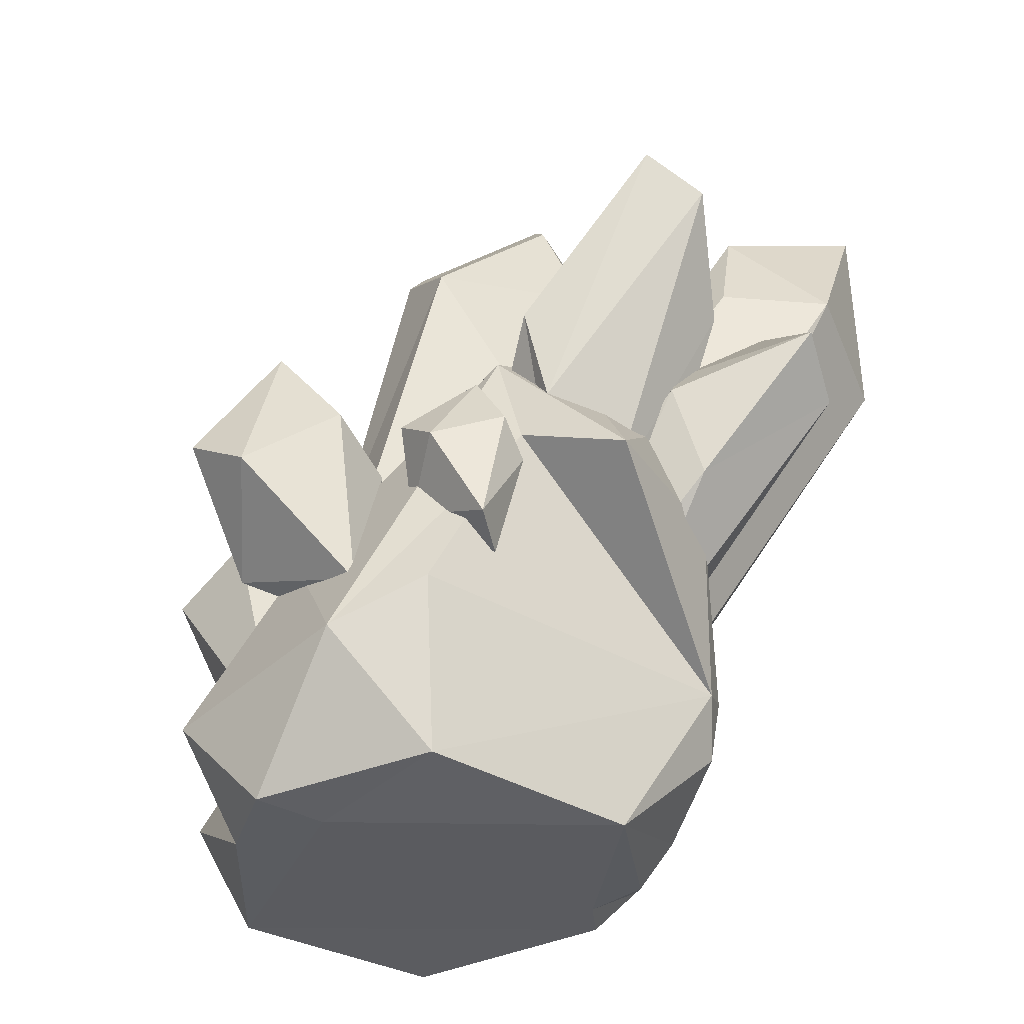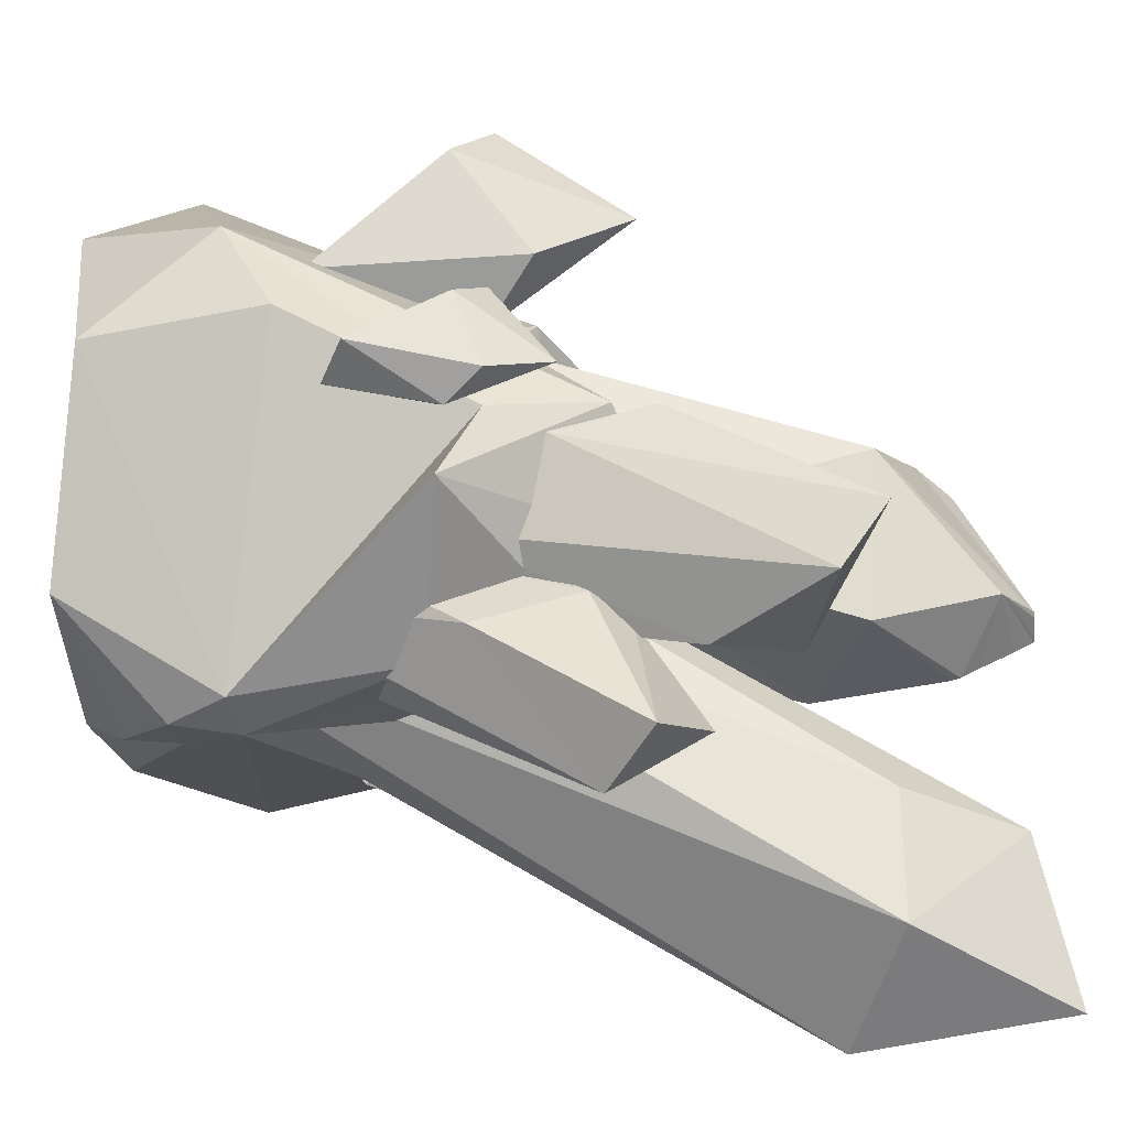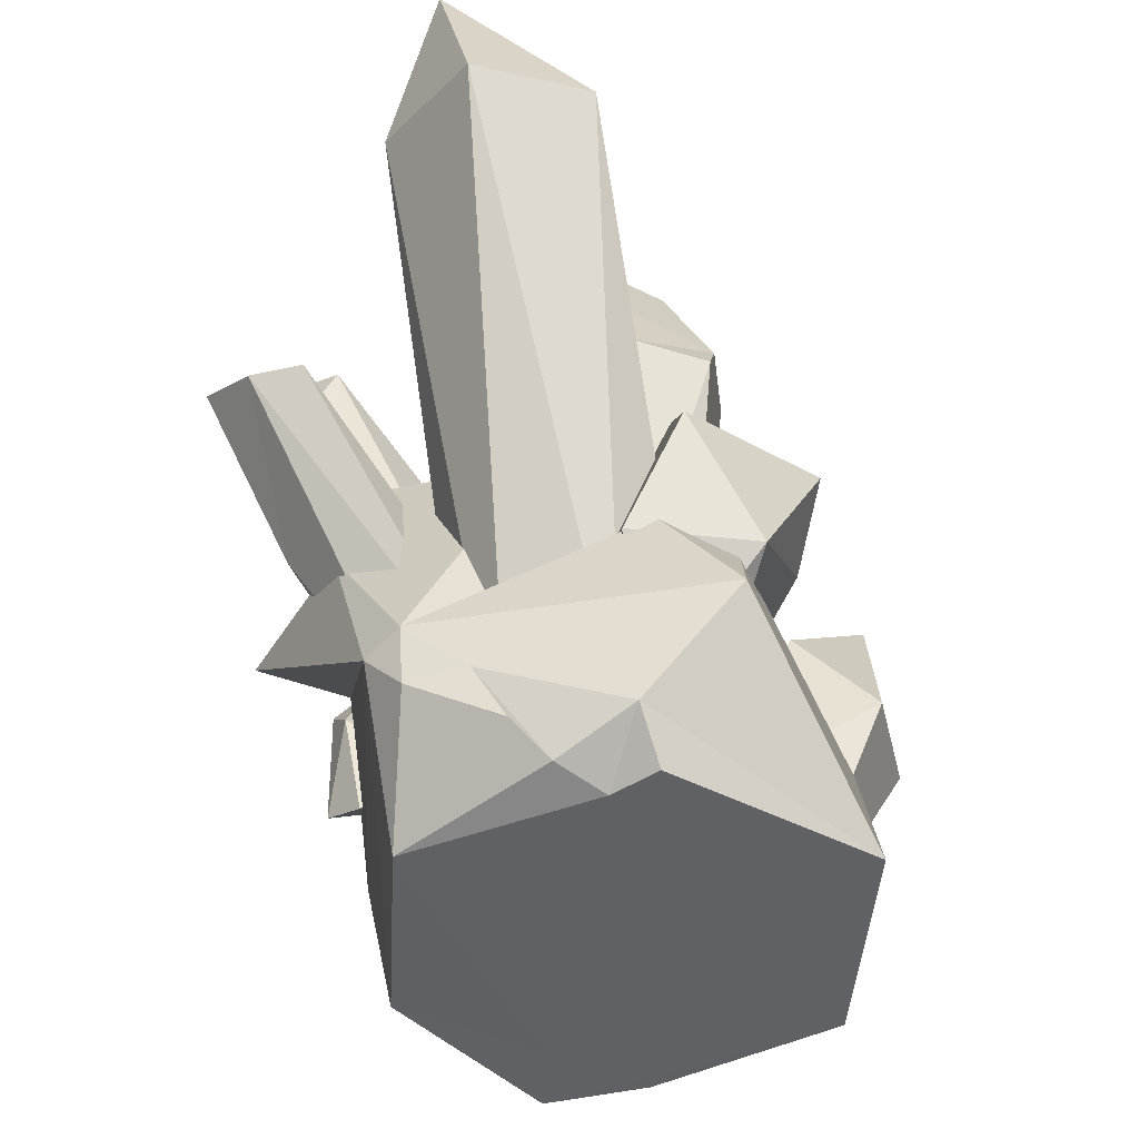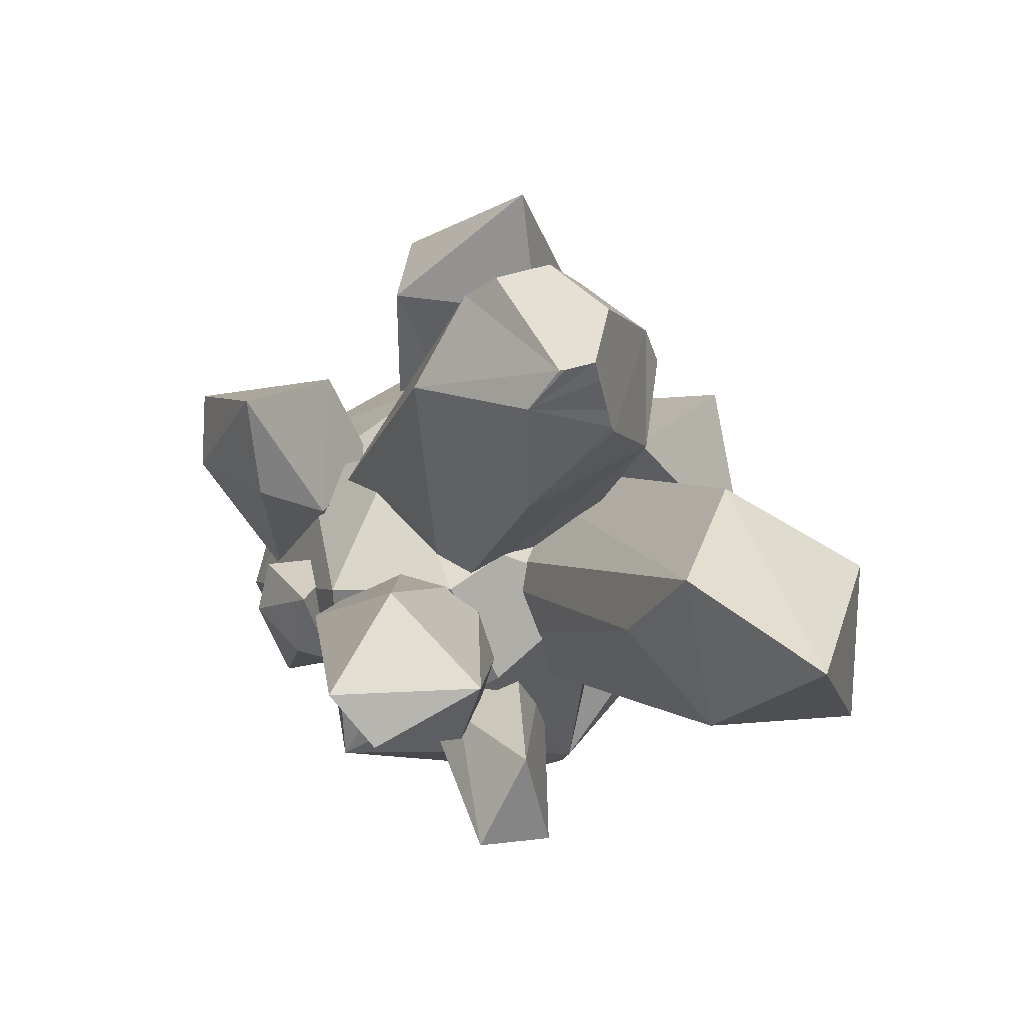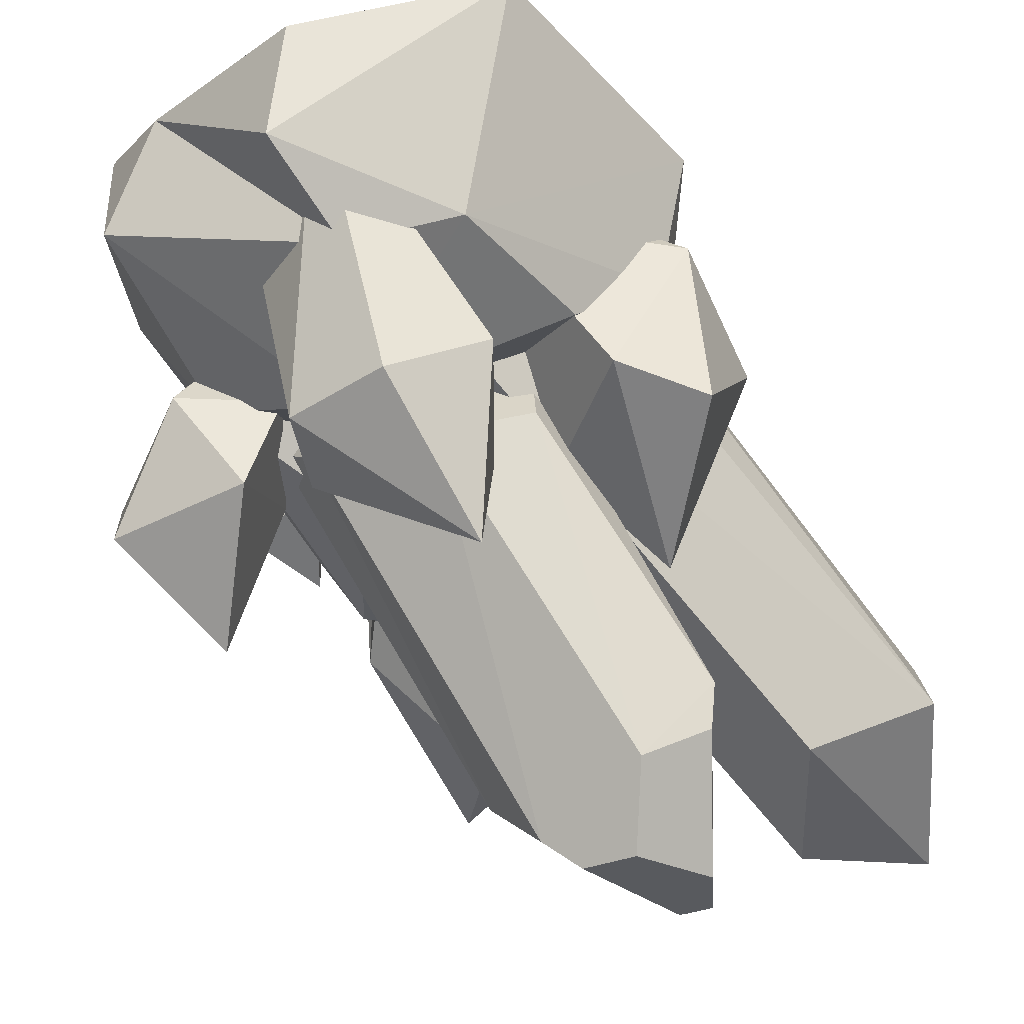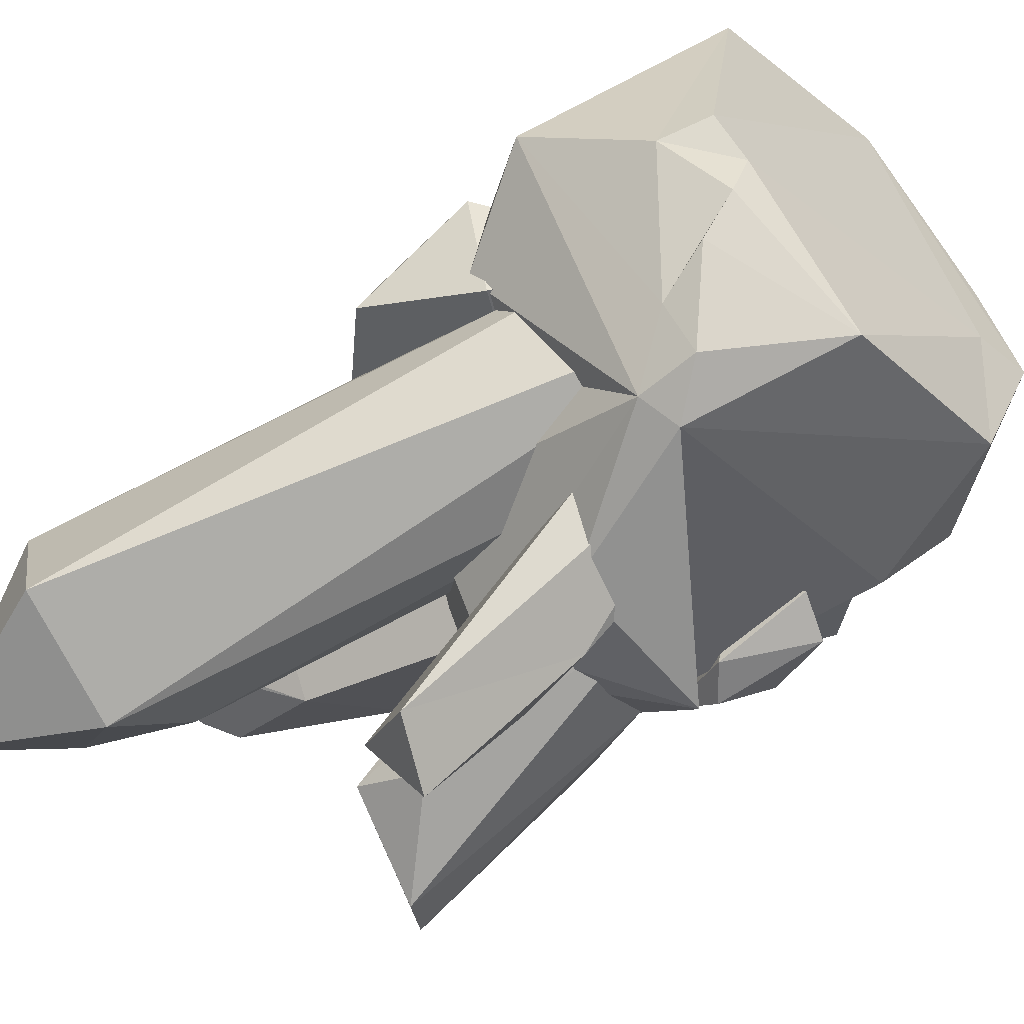
<metadata>
{"format":"obj","ext":"obj","renderer":"f3d","projection":"perspective","resolution":1024,"background":"white","views":[{"elev":-33.1,"azim":132.3,"up":"+Y"},{"elev":-77.1,"azim":90.1,"up":"+Z"},{"elev":-50.4,"azim":-108.6,"up":"+Y"},{"elev":70.7,"azim":-169.6,"up":"+Y"},{"elev":78.9,"azim":163.9,"up":"+Z"},{"elev":-53.4,"azim":-43.3,"up":"+Z"}]}
</metadata>
<code>
v -17 78.58 -4.941
v 9.199 25.47 13.06
v -14.72 87.57 -17.25
v -19.16 76.81 -26.79
v 0.7267 14.51 -6.951
v -31.78 72.69 -22.46
v -30.24 77.34 -9.673
v -0.2923 15 10.77
v 16.68 24.14 1.612
v 12.47 9.852 7.626
v -7.395 19.05 0.01182
v -27.54 91.35 -24.54
v 12.26 14.01 -5.265
v 0.6609 9.079 -1.449
v -10.33 76.64 -19.3
v 10.1 23.71 -10.46
v 5.063 42.52 -27.05
v 7.119 51.92 -25.12
v -2.909 61.46 -29.19
v -6.175 52.97 -34.49
v -1.53 25.12 -9.843
v 4.614 55.28 -24.44
v 0.0695 56.81 -37.17
v 4.017 27.86 -1.101
v 3.866 23.96 -14.17
v 9.193 18.35 -1.227
v 11.95 29.13 -4.599
v -7.655 42.82 16.99
v -17.94 32.92 9.473
v -1.191 25.2 9.585
v -15.07 48.19 16.66
v -1.165 48.42 5.269
v -2.199 41.81 -1.252
v -15.27 33.12 -2.551
v -20.86 44.25 1.332
v -8.326 60.11 5.135
v -5.091 21.24 1.6
v 2.731 41.25 29.47
v 8.187 25.89 10.29
v 10.88 12.47 20.24
v 20.54 47.64 22.09
v 5.239 50.04 21.92
v 19.74 23.24 15.47
v 12.26 42.5 35.45
v 8.447 57.82 31.45
v 20.7 43.32 30.5
v 38.31 40.58 1.814
v 30.62 33.43 9.437
v 29.22 28.75 -4.563
v 39.08 44.22 8.172
v 30.16 47.63 -2.69
v 23.84 43.6 -2.234
v 21.25 36.02 7.578
v 26.37 43.52 12.83
v 32.25 56.17 3.948
v 22.25 26.83 -1.577
v -3.81 87.8 6.729
v -4.129 88.17 1.317
v -4.149 88.14 1.181
v -4.182 88.02 1.226
v -3.707 89.54 1.432
v -3.689 89.63 1.334
v -3.637 89.78 1.399
v -3.453 89.95 0.8312
v -3.437 89.95 0.8146
v -3.4 89.99 0.6849
v -3.451 89.89 0.9808
v -2.946 90.11 0.07822
v -3.395 89.94 0.831
v -3.606 90.16 0.388
v -3.687 89.65 1.297
v -3.723 89.53 1.271
v -3.409 89.96 0.7827
v -4.214 88.37 -0.5392
v -1.146 89.97 -0.7017
v -5.274 85.24 -1.941
v -0.3333 76.39 13.93
v -0.3797 43.83 9.7
v 9.032 43.97 13.91
v -9.1 71 0.7463
v -7.189 75.56 10.62
v -6.114 82.69 -2.839
v 0.664 75.22 -8.821
v 8.747 49.56 -11.95
v 9.885 80.77 8.788
v 13.27 76.19 0.6559
v 12.55 33.9 -4.776
v 0.2025 41.02 -4.595
v 22.99 39.41 2.155
v 10.99 42.53 13.23
v -1.68 37.95 2.533
v 14.59 30.61 1.997
v 20.07 42.06 8.4
v 1.675 86.7 -3.744
v -0.5961 89.89 -0.8427
v -8.729 71.58 9.452
v 2.403 84.41 11.67
v -5.855 83.55 -2.837
v 7.075 84.06 9.62
v 13.91 43.43 -5.908
v 13.94 37.89 -16.06
v 20.34 57.48 -17.66
v 12.06 70.67 -17.92
v 3.61 60.94 -28.17
v 10.61 70.41 -32.73
v 10.6 40.1 -19.93
v 3.672 38.56 -18.52
v 2.187 68.53 -24.93
v 15.27 74.34 -29.58
v 5.59 51.77 -9.743
v 18.28 48.6 -18.74
v 8.102 34.64 -11.34
v 2.528 38.69 -10.63
v 28.67 41.25 -13.38
v 24.75 36.73 -7.375
v 25.36 32.7 -17.03
v 28.27 43.97 -9.164
v 23.3 43.77 -17.82
v 20.16 40.63 -17.31
v 19.11 36.75 -9.44
v 20.78 42.19 -6.276
v 23 49.5 -13.91
v 21.42 30.88 -14.96
v -7.033 36.41 -4.01
v -8.733 10.05 -6.416
v -10.39 45.84 -4.17
v -11.43 9.003 1.67
v -8.409 19.08 -13.38
v -14.41 13.09 -1.165
v 16.03 39.84 15.33
v 32.72 22.22 -4.96
v 4.633 9.035 -15.6
v -14.57 35.38 8.186
v 11.98 9.045 26.77
v 12.53 28.98 26.6
v 27.52 34.71 5.083
v 30.43 9.293 5.654
v -2.446 23.4 -20.9
v 7.536 59.16 -13.04
v -6.125 24.53 -18.91
v 7.692 39.02 1.774
v 19.73 53.78 -13.64
v -16.24 34.57 0.1405
v 10.25 46.33 5.722
v -8.978 13.6 -10.31
v 23.65 9.002 4.127
v -20.52 23.81 6.145
v 24.26 10.95 -10.15
v -1.762 48.45 2.28
v -5.82 37.47 15.03
v -10.73 45.24 -2.641
v 32.47 18.58 14.28
v 16.18 19.12 30.33
v -5.4 18.47 -18.26
v 1.72 29 25.17
v 20.08 43.69 -17.02
v 16.57 40.29 -26.83
v 17.47 39.01 5.788
v -7.498 9 -1.322
v -6.797 50.73 -7.591
v 27.41 26.89 -12.22
v 1.68 52.18 -19.22
v -8.09 8.655 22.12
v 3.316 58.07 -8.244
v 0.944 39.32 -23.6
v 25.35 9.365 13.96
v 17.19 47.63 4.144
f 1 2 3
f 4 5 6
f 2 7 8
f 2 9 3
f 10 2 8
f 5 11 6
f 6 11 7
f 7 12 6
f 13 5 4
f 8 14 10
f 3 12 1
f 15 13 4
f 7 2 1
f 12 7 1
f 14 13 10
f 9 13 15
f 10 13 9
f 9 2 10
f 12 3 4
f 12 4 6
f 11 8 7
f 11 14 8
f 15 4 3
f 3 9 15
f 14 5 13
f 14 11 5
f 16 17 18
f 19 20 21
f 19 22 23
f 19 24 22
f 21 25 26
f 22 24 27
f 24 19 21
f 24 21 26
f 25 17 16
f 21 20 25
f 25 20 17
f 19 23 20
f 27 16 18
f 24 26 27
f 16 27 26
f 26 25 16
f 23 18 17
f 17 20 23
f 23 22 18
f 22 27 18
f 28 29 30
f 37 33 30
f 35 29 31
f 30 32 28
f 35 31 36
f 33 34 35
f 33 32 30
f 35 36 33
f 29 35 34
f 29 37 30
f 29 34 37
f 34 33 37
f 36 32 33
f 36 31 28
f 31 29 28
f 32 36 28
f 38 39 40
f 41 39 42
f 39 41 43
f 44 38 40
f 41 45 46
f 41 46 43
f 40 43 46
f 40 39 43
f 44 45 38
f 38 42 39
f 44 40 46
f 44 46 45
f 45 41 42
f 38 45 42
f 47 48 49
f 56 52 49
f 54 48 50
f 49 51 47
f 54 50 55
f 52 53 54
f 52 51 49
f 54 55 52
f 48 54 53
f 48 56 49
f 48 53 56
f 53 52 56
f 55 51 52
f 55 50 47
f 50 48 47
f 51 55 47
f 57 58 59
f 60 57 59
f 57 61 58
f 57 62 61
f 57 63 62
f 64 63 57
f 65 66 67
f 57 65 64
f 66 68 69
f 65 57 66
f 68 66 57
f 70 63 64
f 63 61 71
f 61 62 71
f 62 71 72
f 62 72 71
f 63 71 62
f 68 73 69
f 64 67 73
f 73 67 66
f 74 61 63
f 64 73 68
f 57 75 68
f 61 76 60
f 60 58 61
f 57 60 76
f 70 74 63
f 77 78 79
f 80 81 82
f 83 80 82
f 83 84 80
f 77 79 85
f 84 83 86
f 87 88 84
f 89 84 86
f 90 91 92
f 79 93 85
f 89 87 84
f 93 90 92
f 94 68 75
f 94 74 70
f 95 86 94
f 93 86 85
f 93 92 89
f 93 89 86
f 81 57 82
f 81 96 77
f 97 77 85
f 77 97 81
f 64 68 70
f 68 94 70
f 83 98 94
f 83 94 86
f 99 95 57
f 86 95 85
f 76 61 74
f 94 76 74
f 97 99 57
f 97 57 81
f 97 85 99
f 85 95 99
f 98 82 57
f 83 82 98
f 98 57 76
f 98 76 94
f 80 96 81
f 80 84 88
f 78 91 79
f 91 96 80
f 95 94 75
f 95 75 57
f 77 96 78
f 91 78 96
f 91 88 87
f 80 88 91
f 89 92 87
f 91 87 92
f 93 79 90
f 79 91 90
f 100 101 102
f 100 102 103
f 104 105 106
f 104 106 107
f 108 103 109
f 103 108 110
f 102 109 103
f 109 102 111
f 101 100 112
f 110 108 113
f 103 110 100
f 110 113 100
f 104 108 105
f 104 107 108
f 112 107 101
f 108 107 113
f 105 109 111
f 109 105 108
f 113 107 112
f 100 113 112
f 106 105 111
f 107 106 101
f 106 111 101
f 101 111 102
f 114 115 116
f 123 119 116
f 121 115 117
f 116 118 114
f 121 117 122
f 119 120 121
f 119 118 116
f 121 122 119
f 115 121 120
f 115 123 116
f 115 120 123
f 120 119 123
f 122 118 119
f 122 117 114
f 117 115 114
f 118 122 114
f 132 125 145
f 167 164 149
f 147 163 155
f 129 128 125
f 132 154 138
f 167 136 142
f 143 124 140
f 159 129 125
f 160 140 124
f 153 166 135
f 133 124 143
f 137 134 146
f 138 161 148
f 130 135 152
f 127 129 159
f 163 153 155
f 134 127 159
f 134 159 146
f 150 155 130
f 133 147 155
f 131 142 136
f 137 148 131
f 137 131 152
f 166 152 135
f 156 142 131
f 165 162 157
f 157 162 139
f 164 160 151
f 138 154 140
f 147 140 128
f 130 124 150
f 158 130 136
f 144 124 141
f 158 136 167
f 139 142 157
f 142 139 167
f 147 128 129
f 147 129 163
f 151 149 164
f 128 145 125
f 140 154 128
f 146 159 132
f 138 148 132
f 143 140 147
f 143 147 133
f 146 132 148
f 146 148 137
f 149 124 144
f 149 144 167
f 150 124 133
f 155 150 133
f 149 151 124
f 151 126 124
f 152 131 136
f 136 130 152
f 134 153 163
f 153 134 166
f 145 154 132
f 128 154 145
f 155 135 130
f 155 153 135
f 156 161 138
f 138 165 157
f 157 142 156
f 156 138 157
f 158 124 130
f 141 124 158
f 159 125 132
f 126 160 124
f 160 126 151
f 148 161 131
f 156 131 161
f 160 162 140
f 160 164 162
f 163 127 134
f 129 127 163
f 164 139 162
f 139 164 167
f 165 138 140
f 165 140 162
f 166 137 152
f 134 137 166
f 144 141 167
f 167 141 158

</code>
